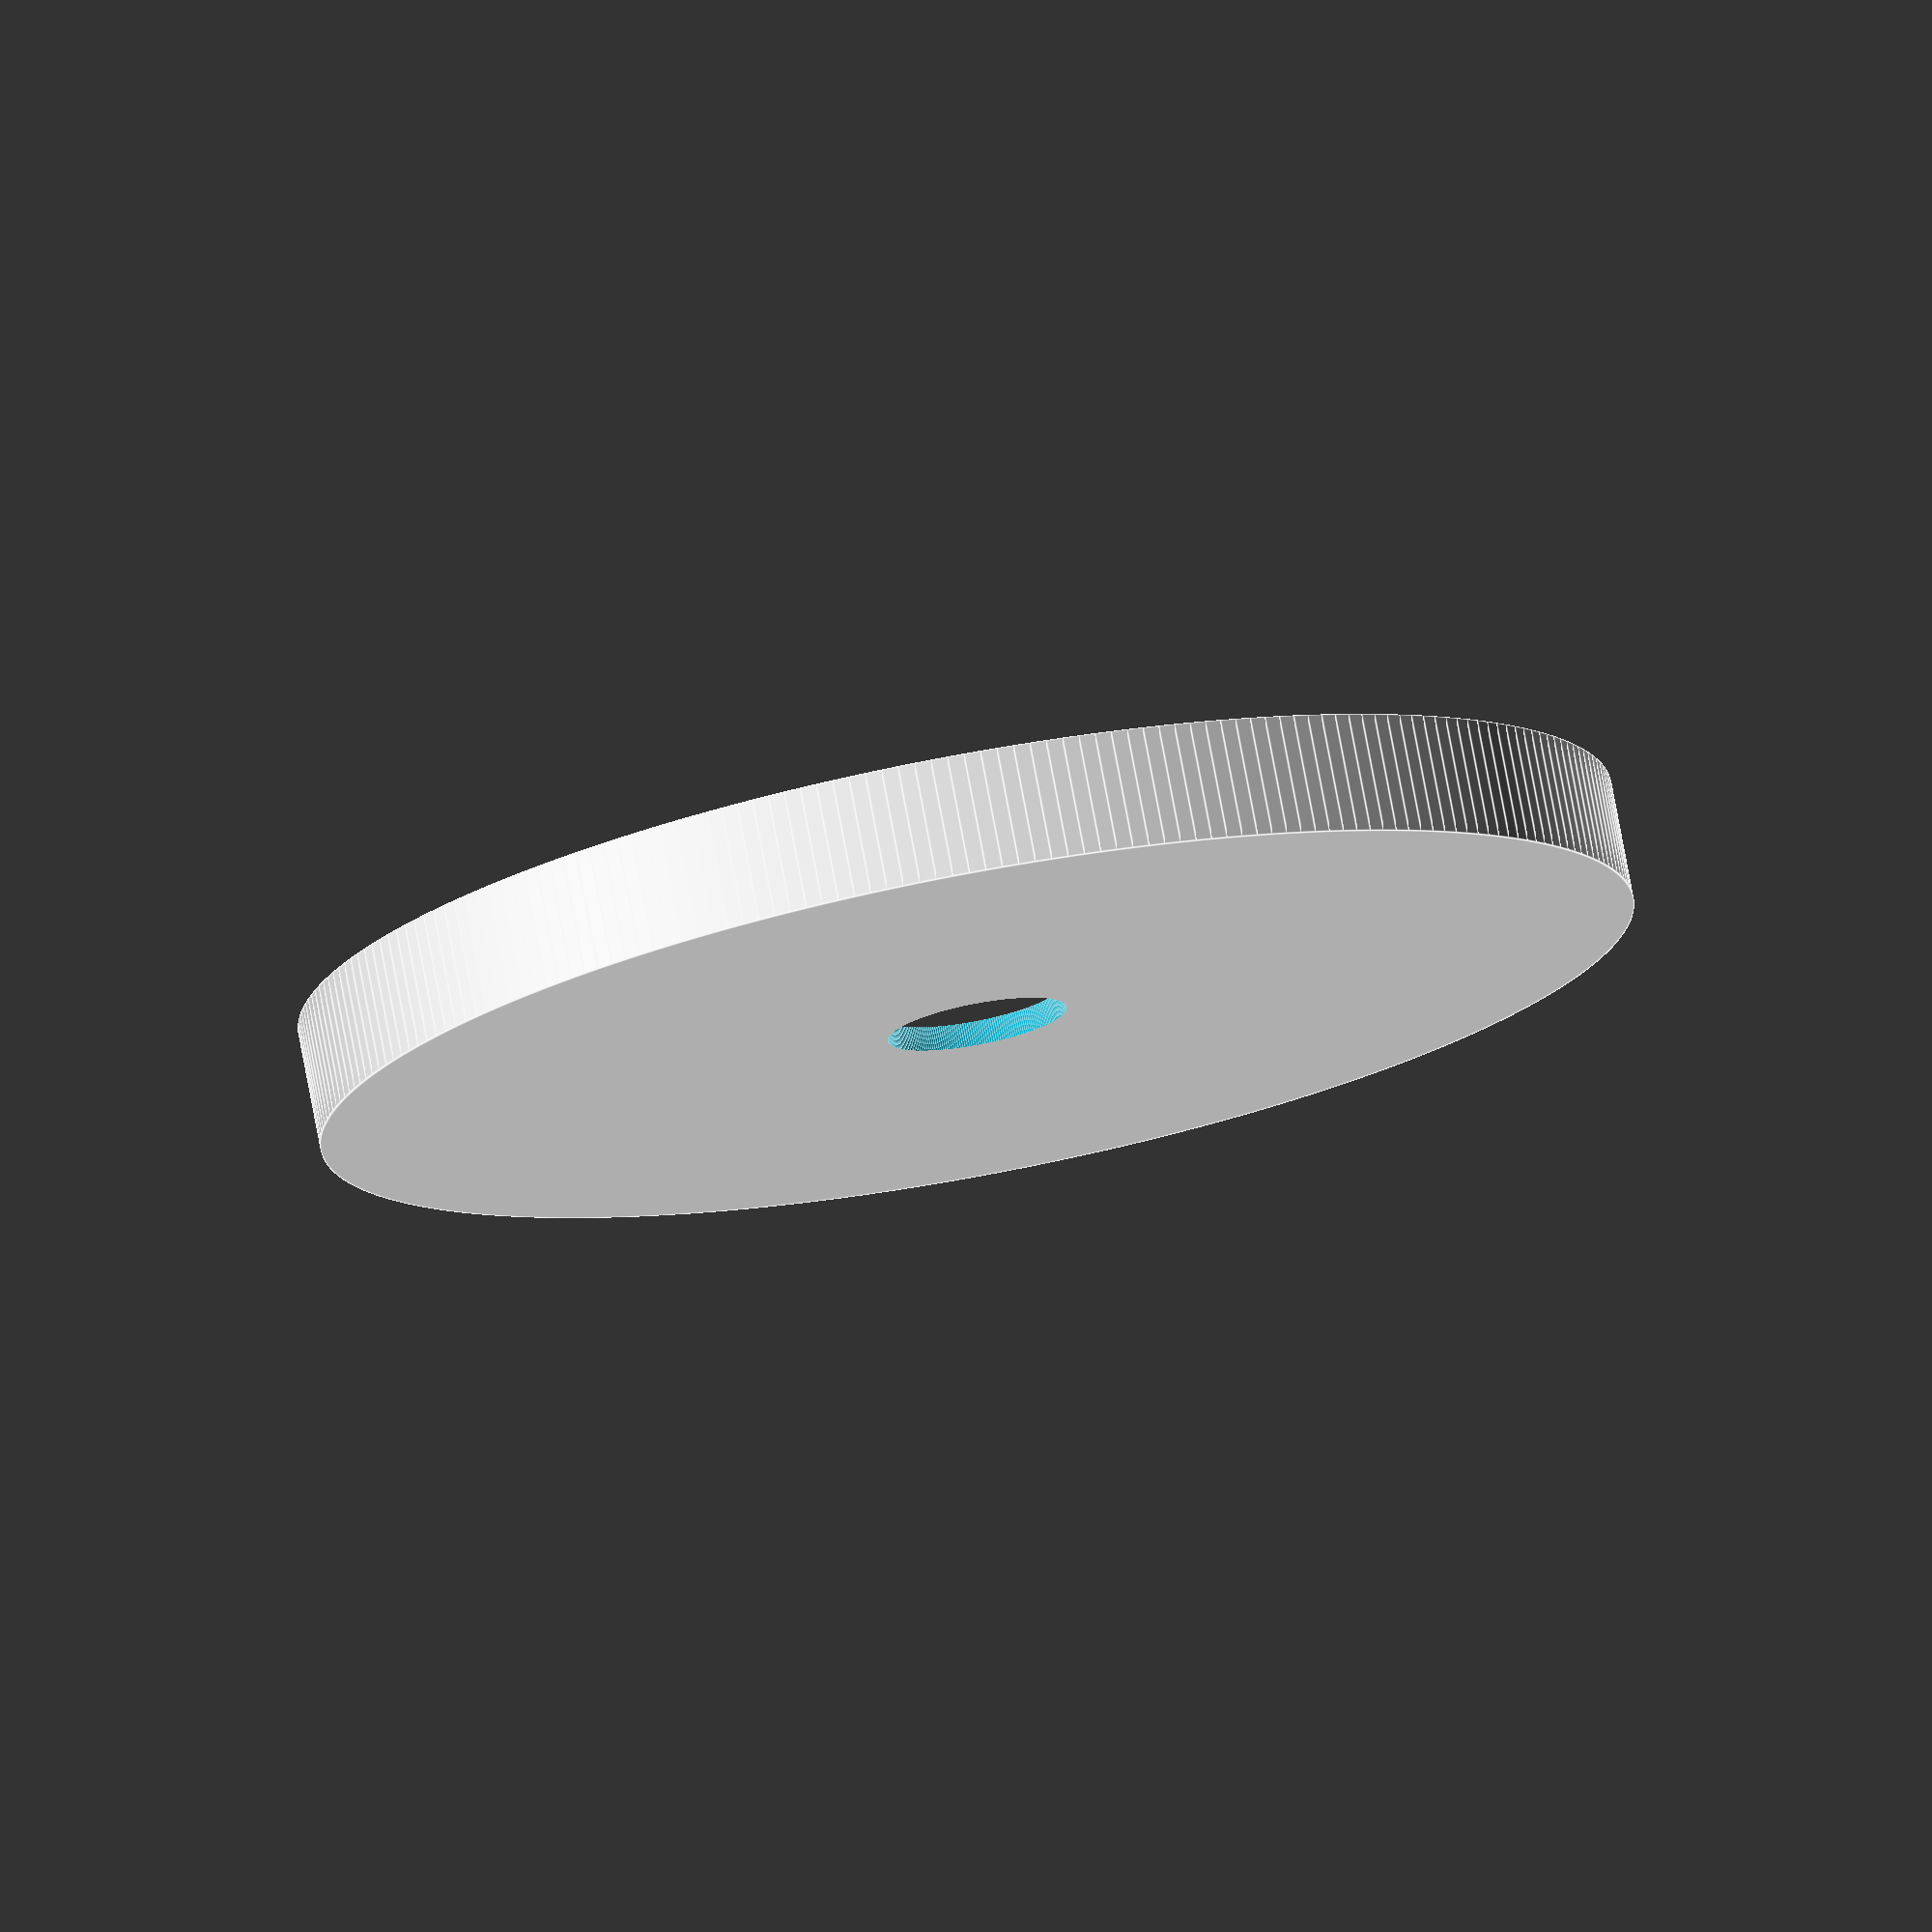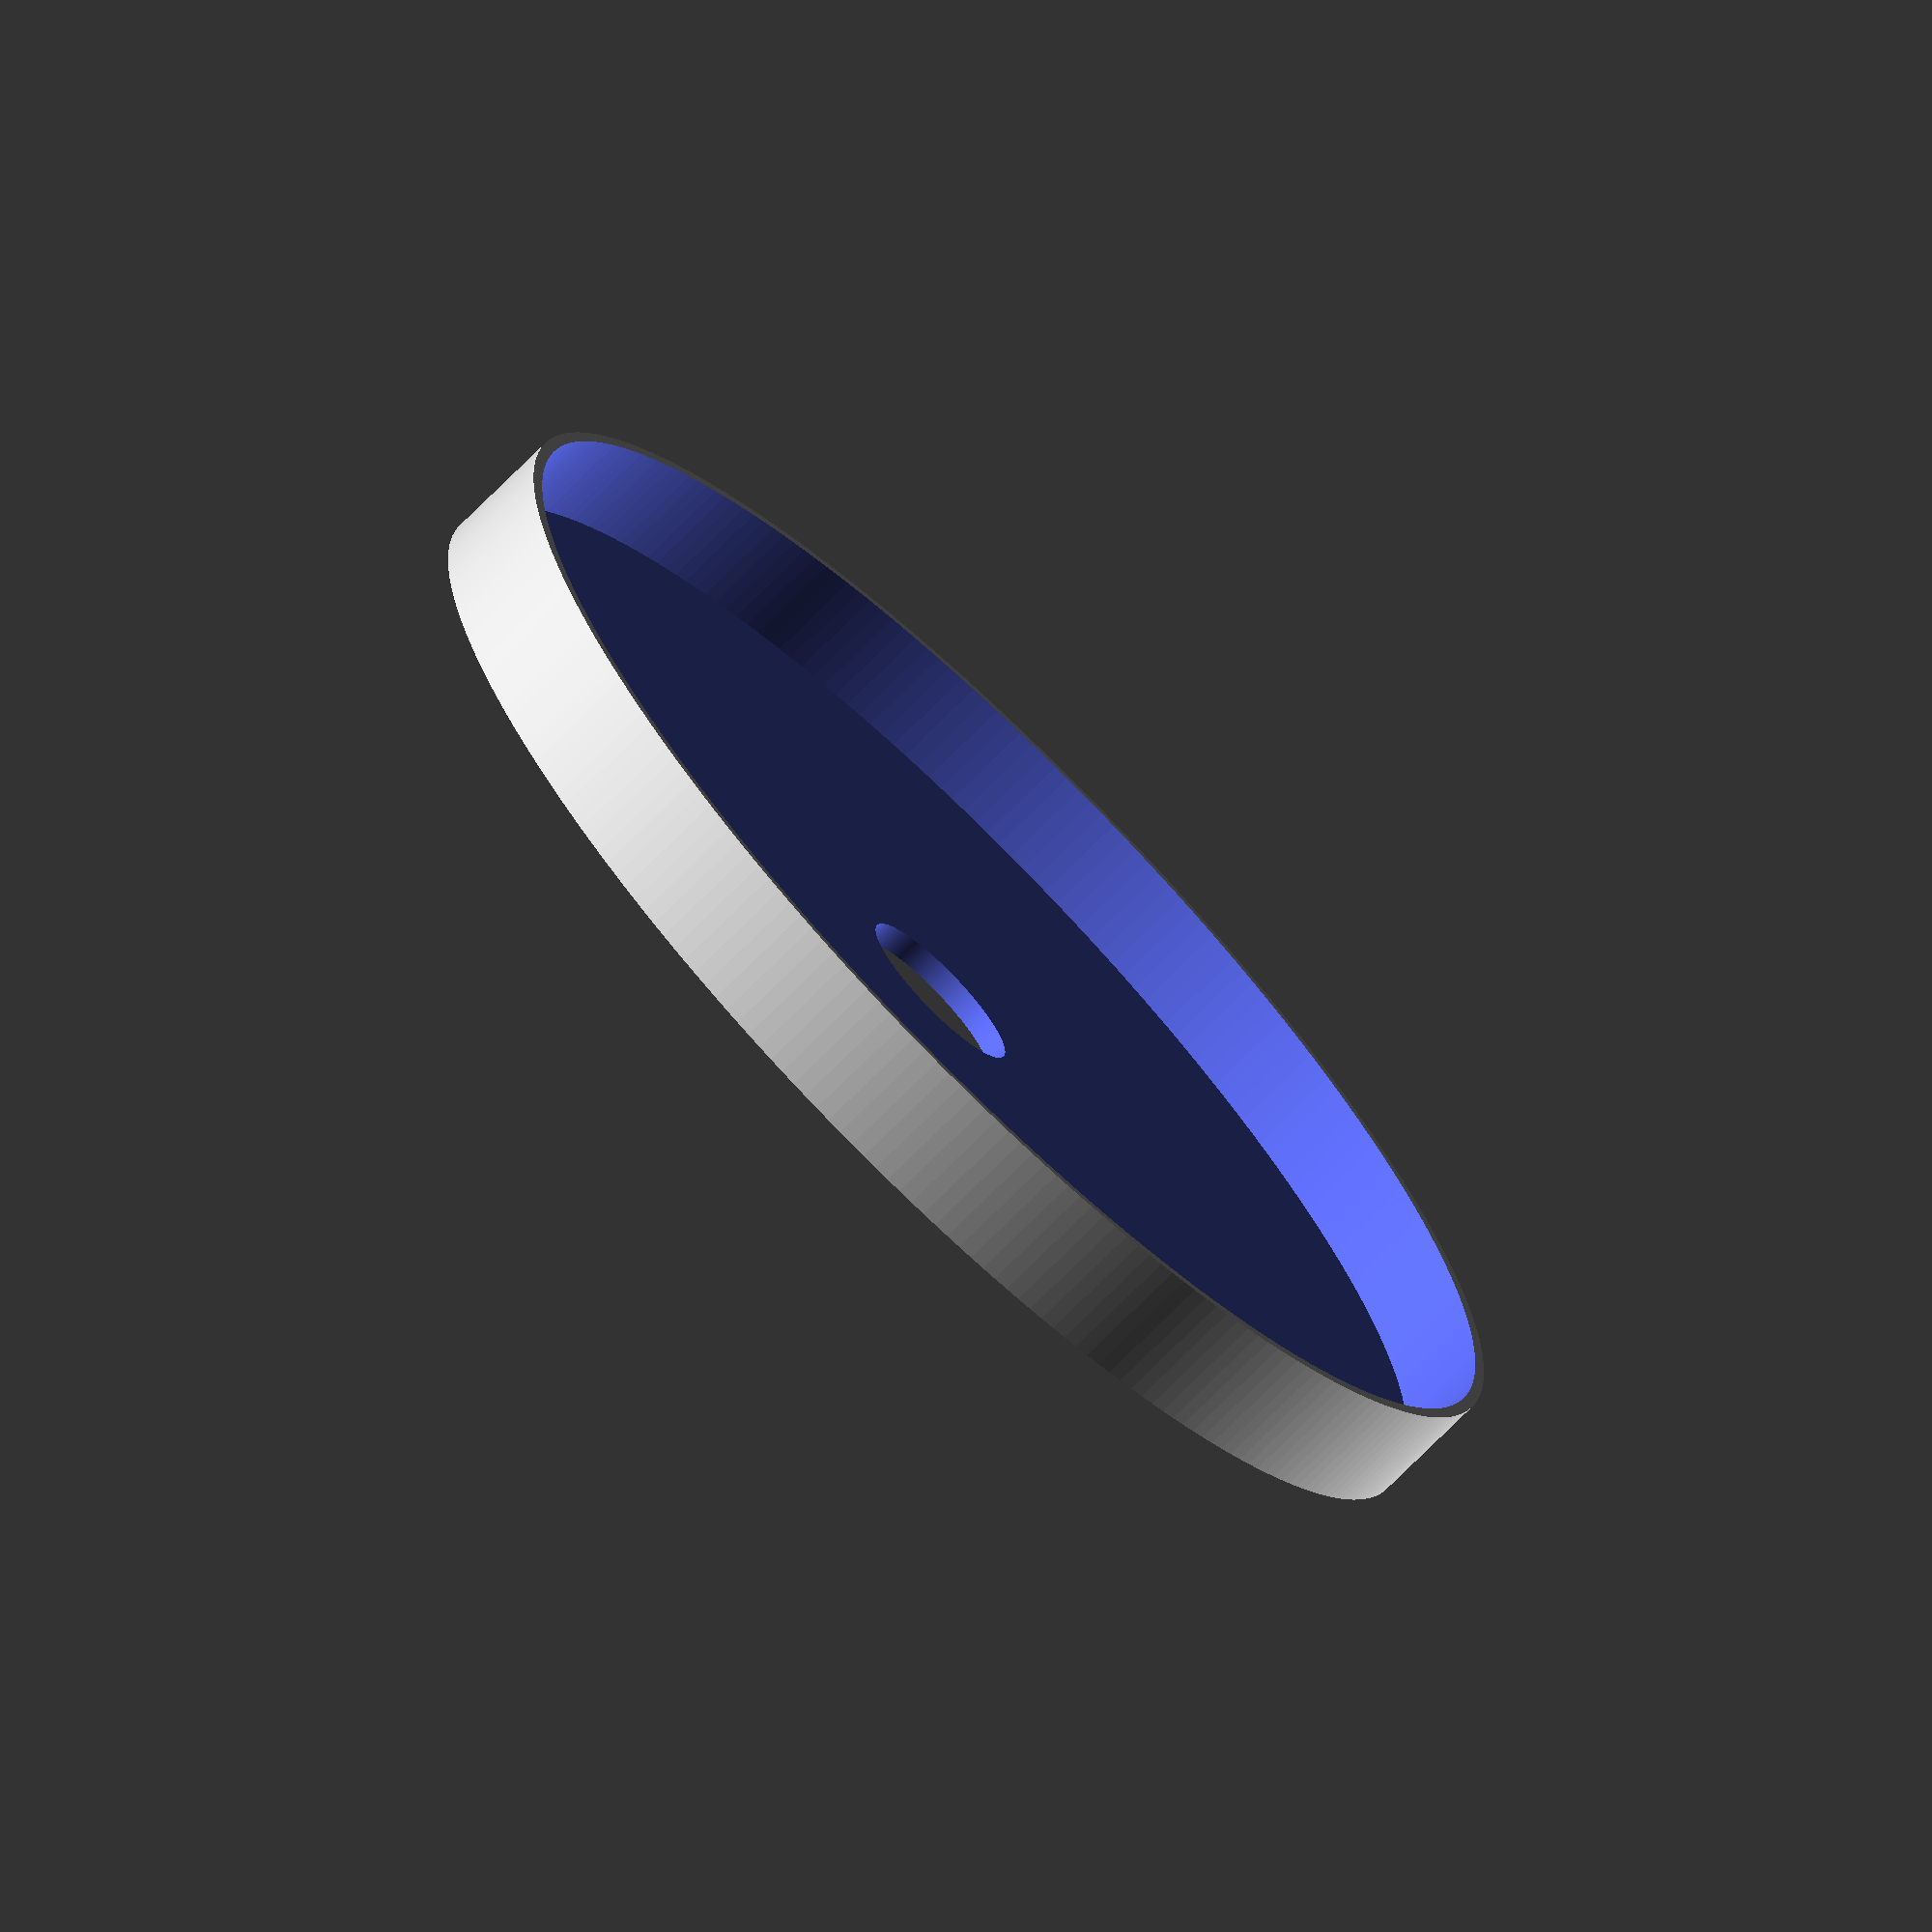
<openscad>
render_outer_ring = true;
render_day_ring = false;
render_day_text = false;
render_month_ring = false;
render_month_text = false;
render_week_ring = false;
render_week_text = false;
render_center_ring = false;

//week_ring_text = "MON TUE WED THU FRI SAT SUN";
week_ring_text = "ПНД ВТР СРД ЧТВ ПТ СБТ ВСК";

ring_wall = 2;
base_thick = 2;
rings_gap = 1;

outer_ring_diam = 110;
outer_ring_thick = 10;
outer_hole_diam = 15;
ring_thick = outer_ring_thick - base_thick;
ring_base_thick = 2;
day_ring_inner_diam = 85;
month_ring_inner_diam = 58;
week_ring_inner_diam = 30;
center_ring_extra_thick = 5;
center_ring_extra_diam = 13;
center_hole_diam = 3;
center_hole2_diam = 5;
center_hole2_depth = 5;

fn = 250;


module center_ring() {
    full_thick = ring_thick + base_thick + center_ring_extra_thick;
    difference() {
        union() {
            cylinder(ring_thick, d=week_ring_inner_diam - rings_gap, $fn=fn);
            cylinder(full_thick, d=center_ring_extra_diam, $fn=fn);
        }
        cylinder(full_thick + 0.1, d=center_hole_diam, $fn=fn);        
        translate([0, 0, -0.1])
        cylinder(center_hole2_depth, d=center_hole2_diam, $fn=fn);
    }
}


module outer_ring() {
    inner_t = outer_ring_thick - base_thick;
    inner_d = outer_ring_diam - ring_wall;
    difference() {
        cylinder(outer_ring_thick, d=outer_ring_diam, $fn=fn);
        translate([0, 0, -0.1])
        cylinder(inner_t + 0.1, d=inner_d, $fn=fn);
        translate([0, 0, -0.1])
        cylinder(outer_ring_thick+0.2, d=outer_hole_diam, $fn=fn);
    }
}

module ring(outer_diam, inner_diam) {
    difference() {
        cylinder(ring_thick, d=outer_diam, $fn=fn);
        translate([0, 0, -0.1])
        cylinder(ring_thick + .2, d=inner_diam, $fn=fn);
        
        translate([0, 0, base_thick])
        difference() {
            cylinder(ring_thick - base_thick + 0.1, d=outer_diam - ring_wall, $fn=fn);
            cylinder(ring_thick - base_thick + 0.1, d=inner_diam + ring_wall, $fn=fn);
        }
    }
}

module day_ring() {
    ring(outer_ring_diam - ring_wall - rings_gap, day_ring_inner_diam);
}

module month_ring() {
    ring(day_ring_inner_diam - rings_gap, month_ring_inner_diam);
}


module week_ring() {
    ring(month_ring_inner_diam - rings_gap, week_ring_inner_diam);
}

module 
circletext(mytext,textsize=20,myfont="Arial",radius=100,thickness=1,degrees=360,top=true){ 
        
        chars=len(mytext)+1; 
        
        for (i = [1:chars]) { 
                        rotate([0,0,(top?1:-1)*(degrees/2-i*(degrees/chars))]) 
                        translate([0,(top?1:-1)*radius-(top?0:textsize/2),0]) 
                        //linear_extrude(thickness) 
                        text(mytext[i-1],halign="center",font=myfont,size=textsize); 
        } 
} 

module days_text(extra_thick=0) {
    linear_extrude(0.2+extra_thick)
    mirror([0, 1, 0])
    circletext("1  2  3  4  5  6  7  8  9  10 11 12 13 14 15 16 17 18 19 20 21 22 23 24 25 26 27 28 29 30 31", textsize=6, radius=49, top=false);
}

module month_text(extra_thick=0) {
    linear_extrude(0.2+extra_thick)
    mirror([0, 1, 0])
    circletext("1  2  3  4  5  6  7  8  9  10 11 12", textsize=7, radius=36, top=false);
}


module week_text(extra_thick=0) {
    linear_extrude(0.2+extra_thick)
    mirror([0, 1, 0])
    circletext(week_ring_text, textsize=6, radius=22, top=false);
}


if (render_outer_ring) {
    outer_ring();
}

if (render_day_ring) {
    difference() {
        day_ring();
        translate([0, 0, -0.1])
        color("blue")
        days_text(extra_thick=0.1);
    }
}    

if (render_day_text) {
    days_text();
}

if (render_month_ring) {
    difference() {
        month_ring();
        translate([0, 0, -0.1])
        color("blue")
        month_text(extra_thick=0.1);        
    }
}

if (render_month_text) {
    month_text();
}

if (render_week_ring) {
    difference() {
        week_ring();
        translate([0, 0, -0.1])
        color("blue")
        week_text(extra_thick=0.1);                
    }
}

if (render_week_text) {
    week_text();
}


if (render_center_ring) {
    center_ring();
}
</openscad>
<views>
elev=283.2 azim=339.9 roll=349.4 proj=o view=edges
elev=72.0 azim=147.6 roll=135.3 proj=o view=wireframe
</views>
